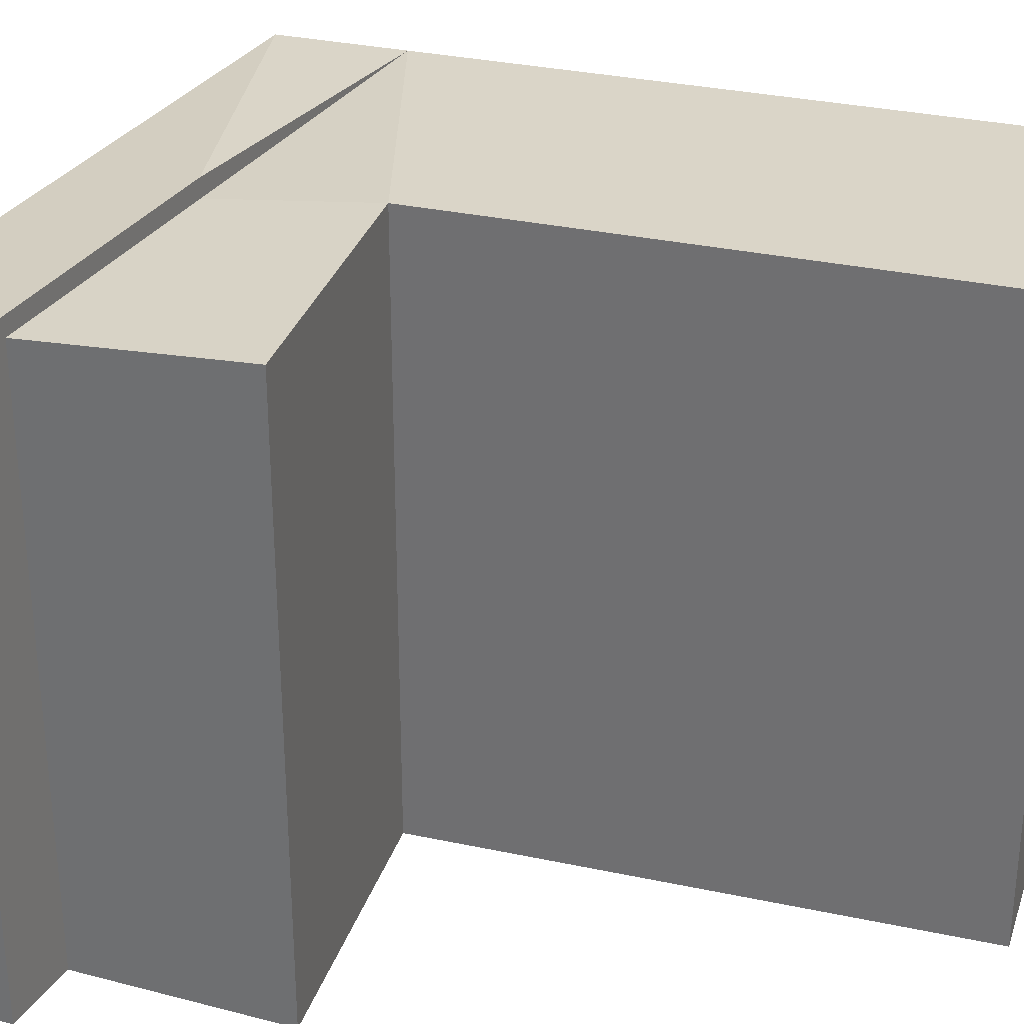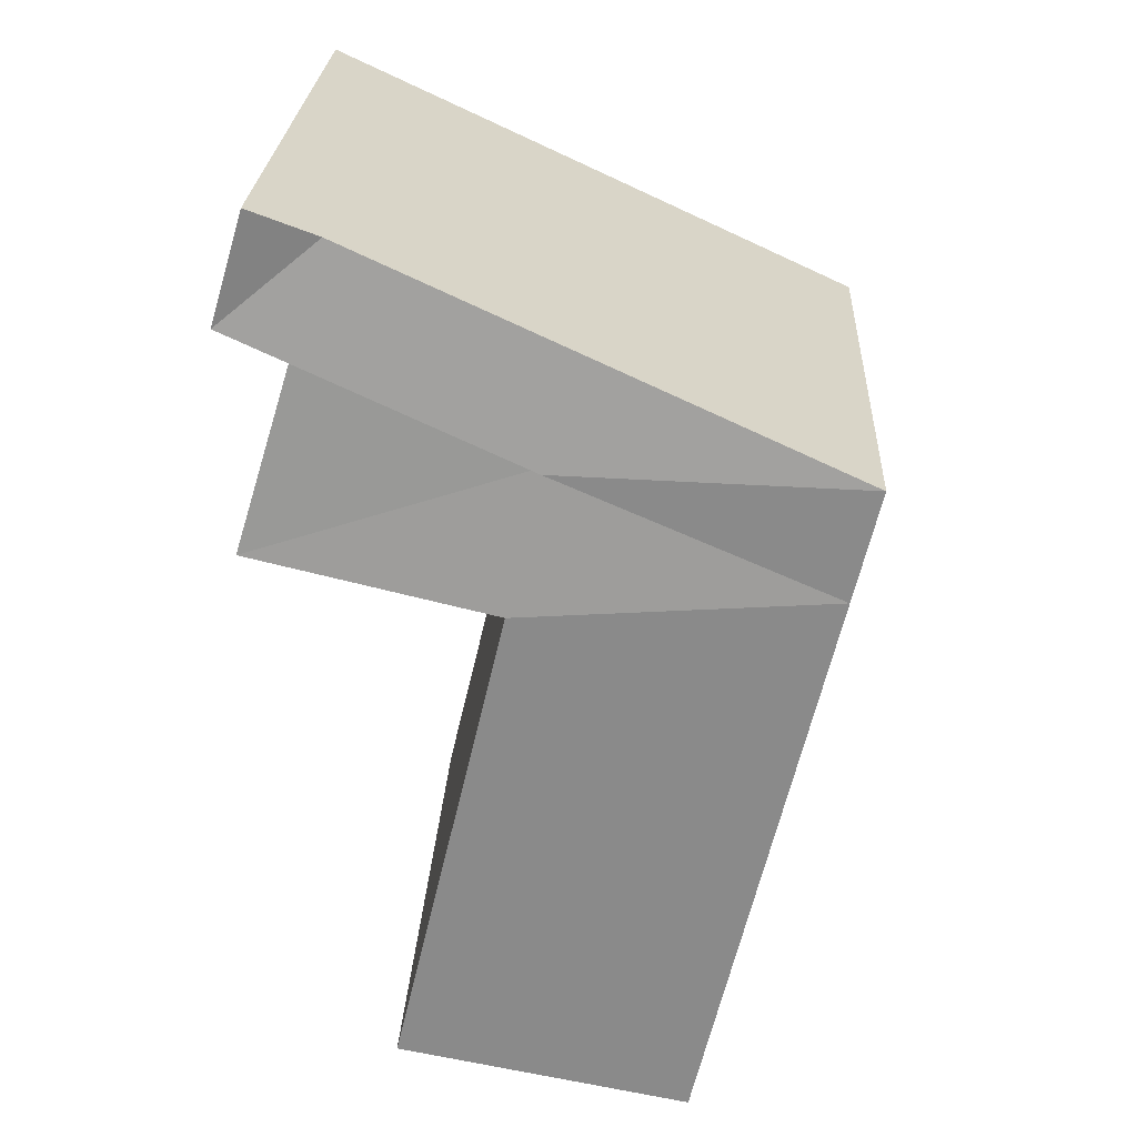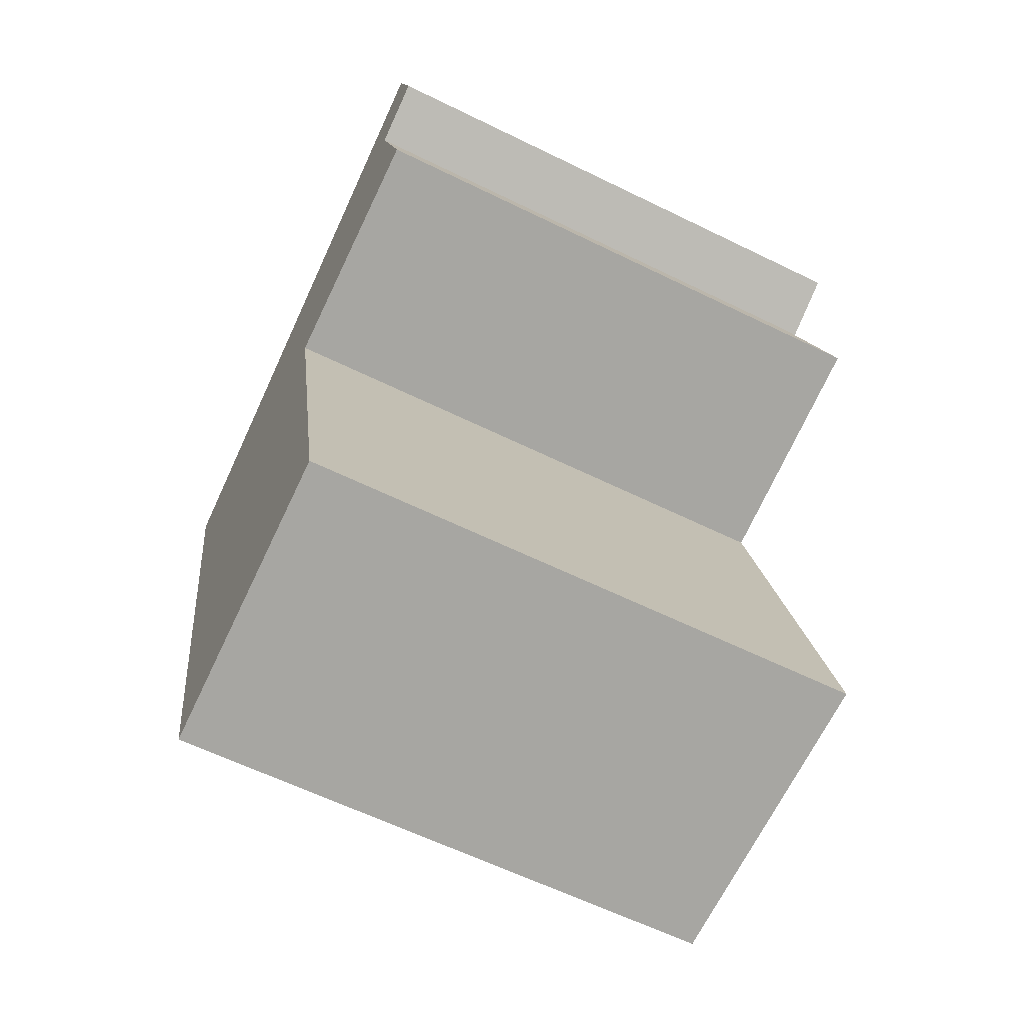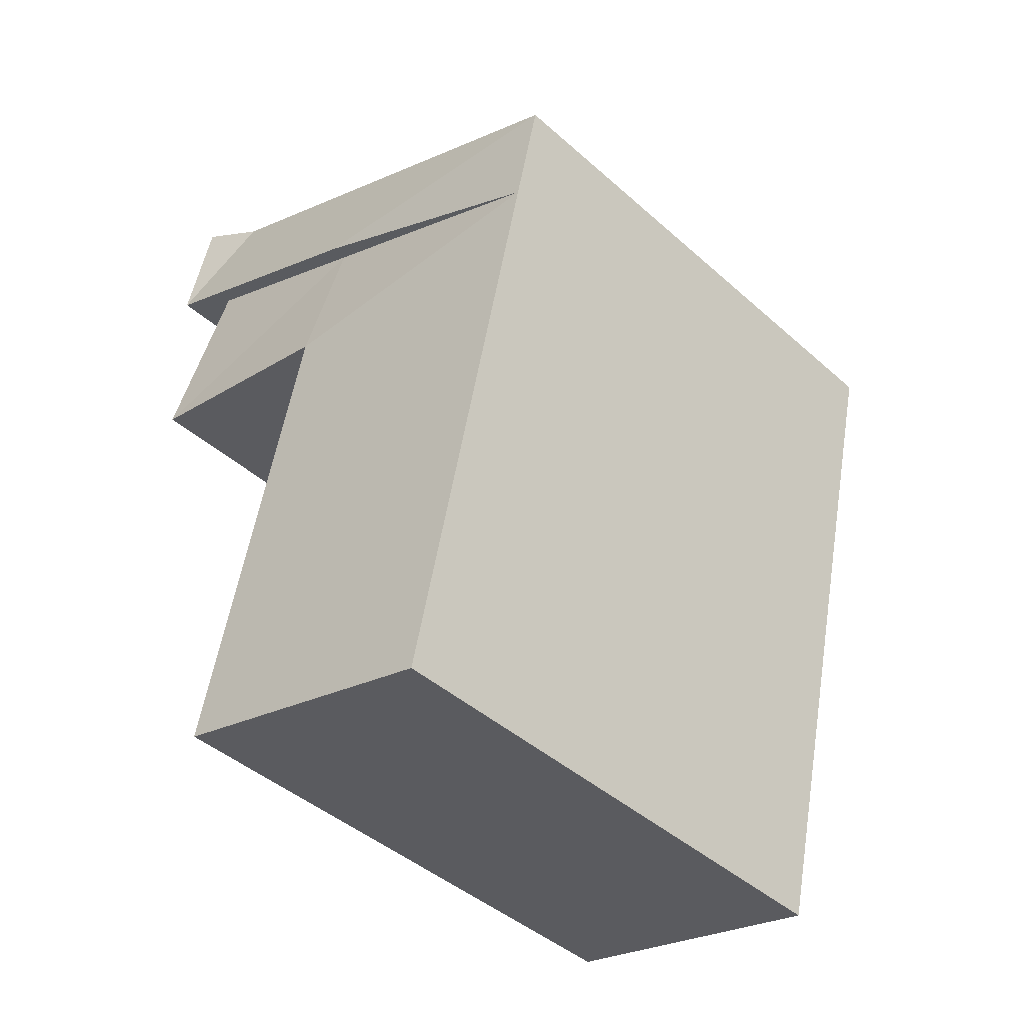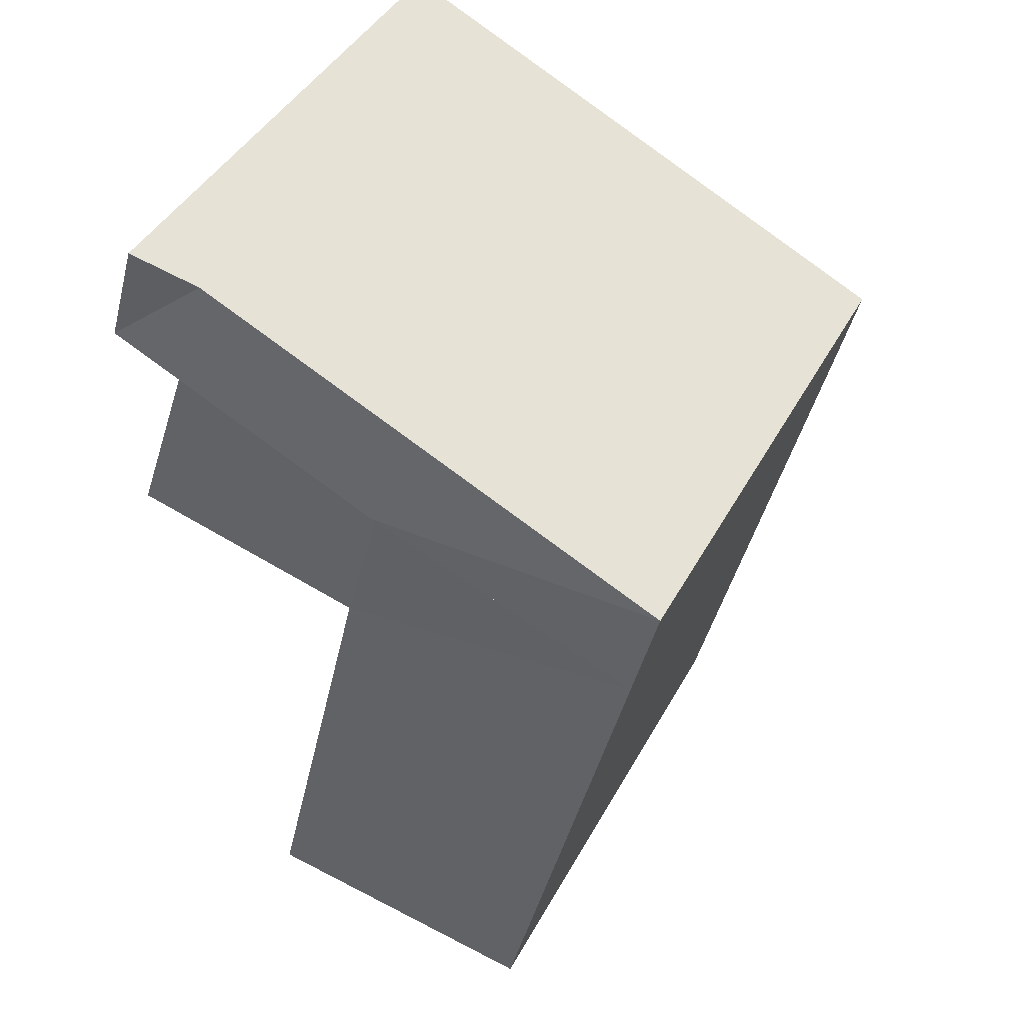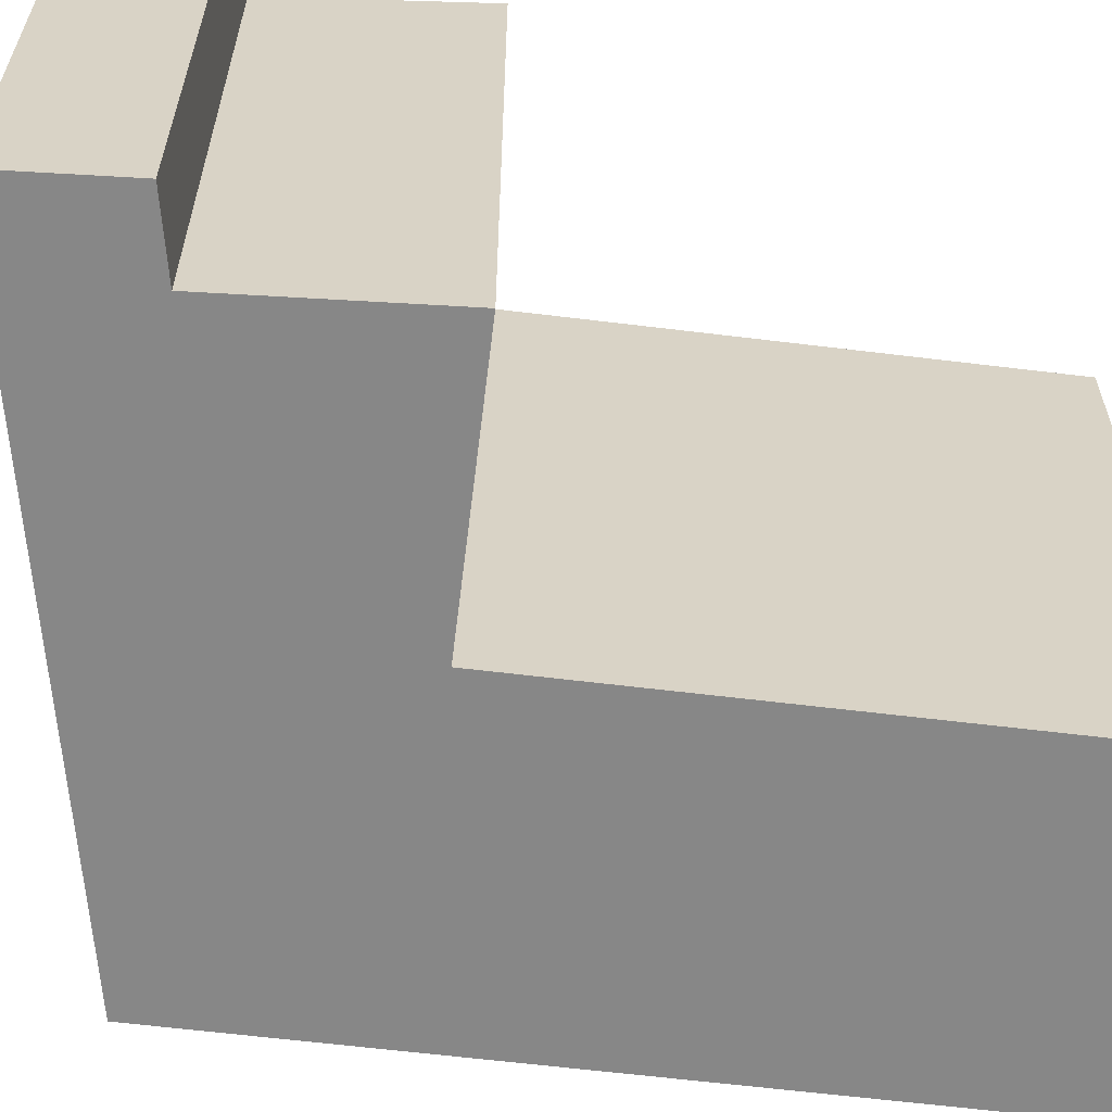
<metadata>
{"format":"obj","ext":"obj","renderer":"f3d","projection":"perspective","resolution":1024,"background":"white","views":[{"elev":32.0,"azim":93.5,"up":"+Y"},{"elev":25.7,"azim":-177.2,"up":"+Z"},{"elev":-61.6,"azim":63.5,"up":"+Z"},{"elev":-43.7,"azim":-136.1,"up":"+Z"},{"elev":43.5,"azim":-153.1,"up":"+Z"},{"elev":-62.3,"azim":69.7,"up":"+Y"}]}
</metadata>
<code>
v  22.98 -3.52e-16 5.749
v  19.16 -5.392e-16 8.805
v  20.44 -2.806e-16 4.583
v  21.69 -6.105e-16 9.971
v  13.19 2.998e-16 -4.896
v  22.64 1.621e-16 -2.647
v  11.88 -3.981e-17 0.6502
v  10.86 -3.058e-16 4.993
v  1.788 4.658e-16 -7.607
v  17.64 1.459e-15 -23.82
v  6.236 1.625e-15 -26.53
v  1.021 2.659e-16 -4.343
v  0 0 0
v  20.44 22.37 4.583
v  19.16 21.71 8.804
v  22.98 22.37 5.748
v  21.69 22.37 9.97
v  11.88 21.71 0.6495
v  22.64 22.37 -2.648
v  13.19 22.37 -4.896
v  20.44 21.71 4.583
v  10.86 21.71 4.993
v  11.88 22.37 0.6495
v  1.788 21.71 -7.608
v  17.64 22.37 -23.82
v  6.237 21.71 -26.53
v  1.021 21.71 -4.344
v  0.000464 21.71 -0.0006865
g defaultobject
f 1 2 3
f 2 1 4
f 3 5 6
f 5 3 7
f 3 8 7
f 8 3 2
f 9 10 5
f 10 9 11
f 12 5 7
f 5 12 9
f 13 7 8
f 7 13 12
f 14 15 16
f 16 15 17
f 18 19 20
f 19 18 21
f 22 14 23
f 14 22 15
f 24 25 26
f 25 24 20
f 18 20 27
f 27 20 24
f 22 23 28
f 28 23 27
f 14 1 3
f 1 14 16
f 1 17 4
f 17 1 16
f 4 15 2
f 15 4 17
f 20 6 5
f 6 20 19
f 6 21 3
f 21 6 19
f 23 21 18
f 21 23 14
f 2 22 8
f 22 2 15
f 10 20 5
f 20 10 25
f 24 11 9
f 11 24 26
f 26 10 11
f 10 26 25
f 27 9 12
f 9 27 24
f 8 28 13
f 28 8 22
f 28 12 13
f 12 28 27
f 23 18 27

</code>
